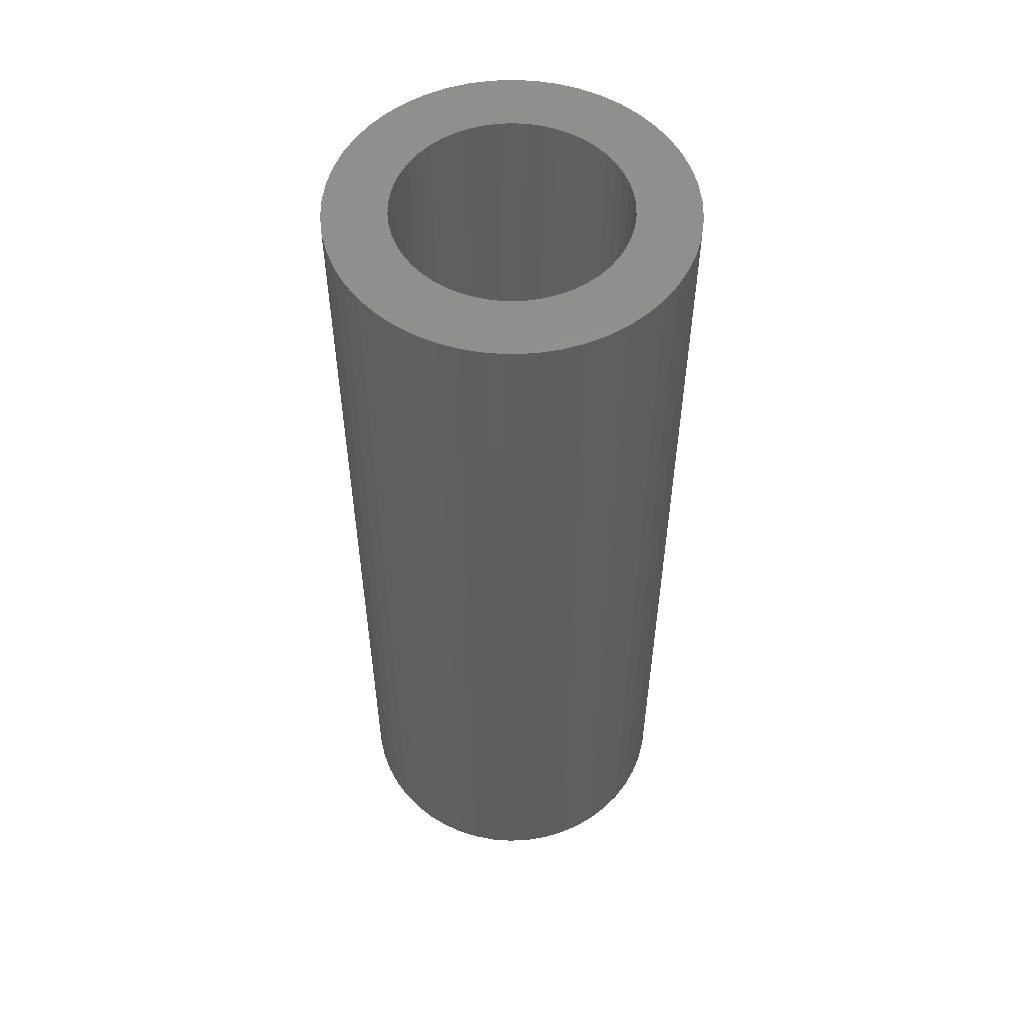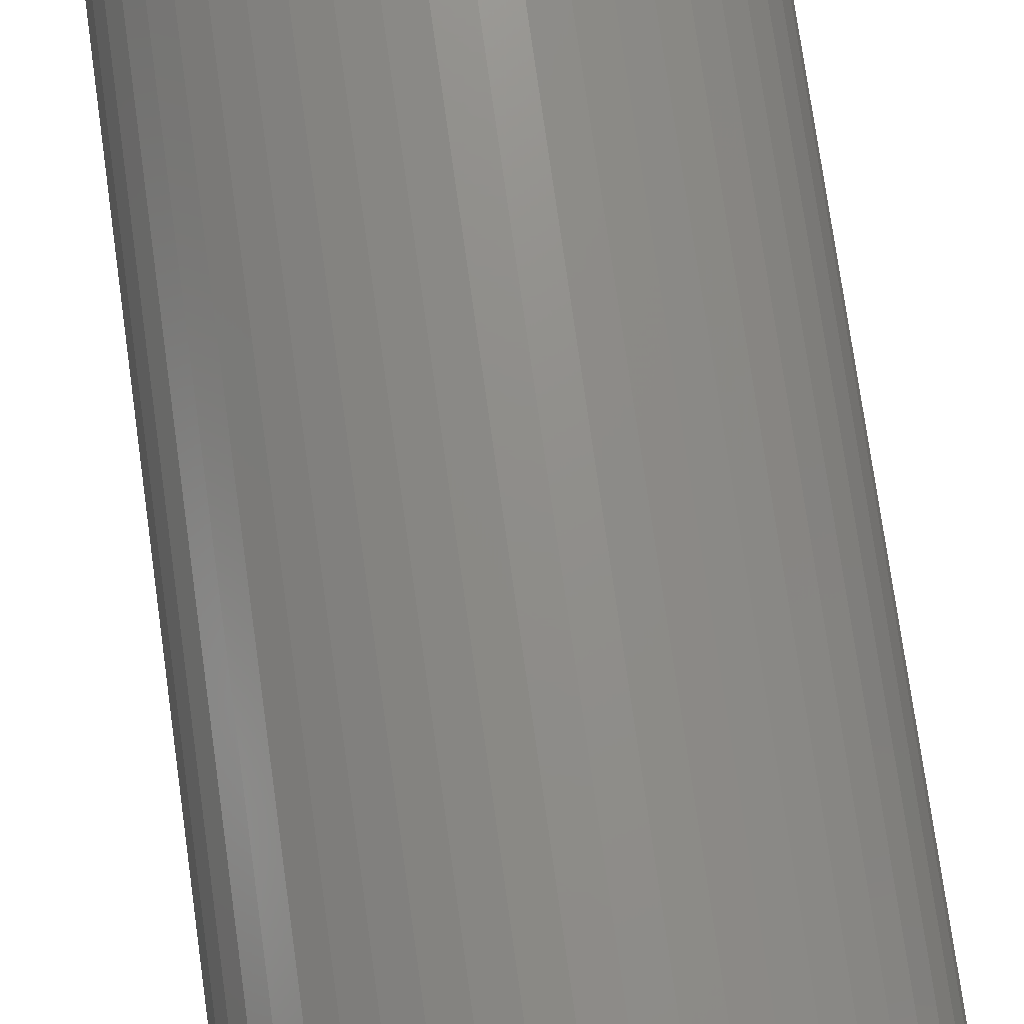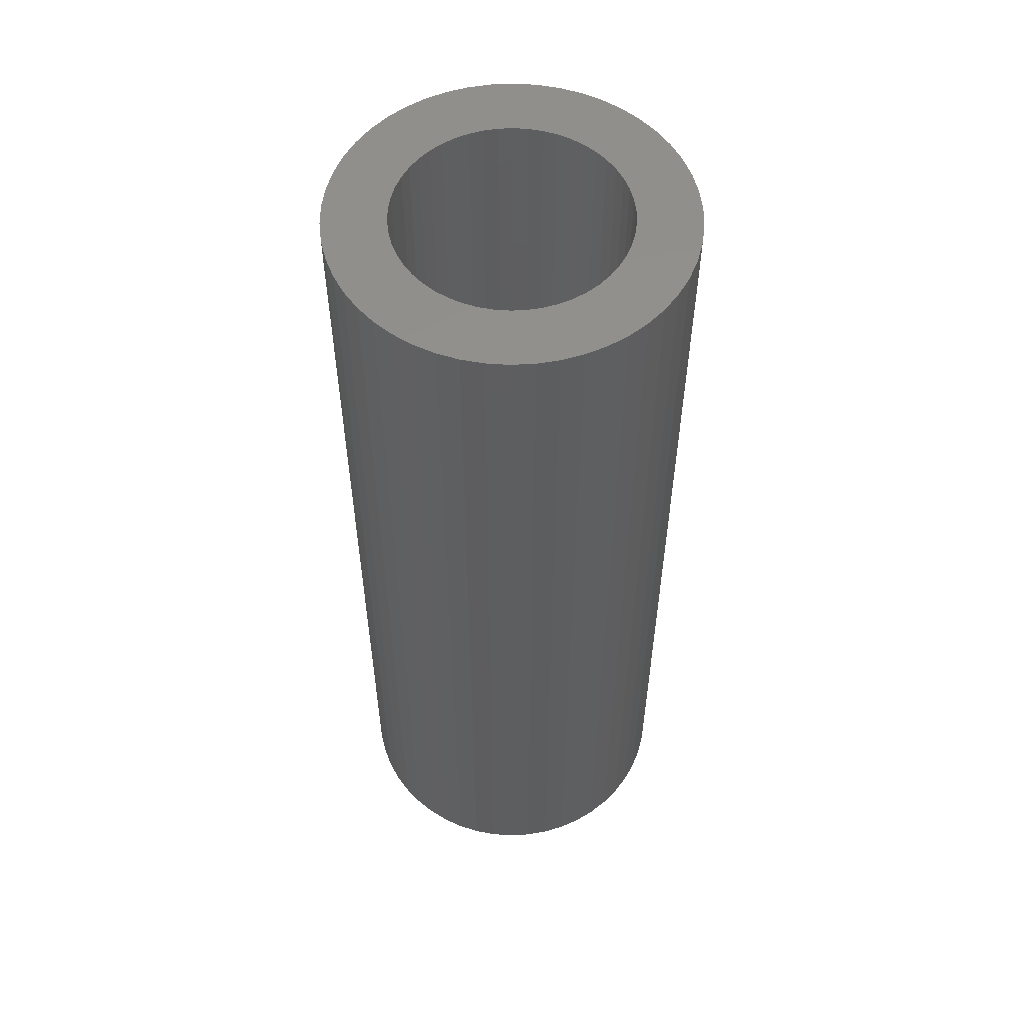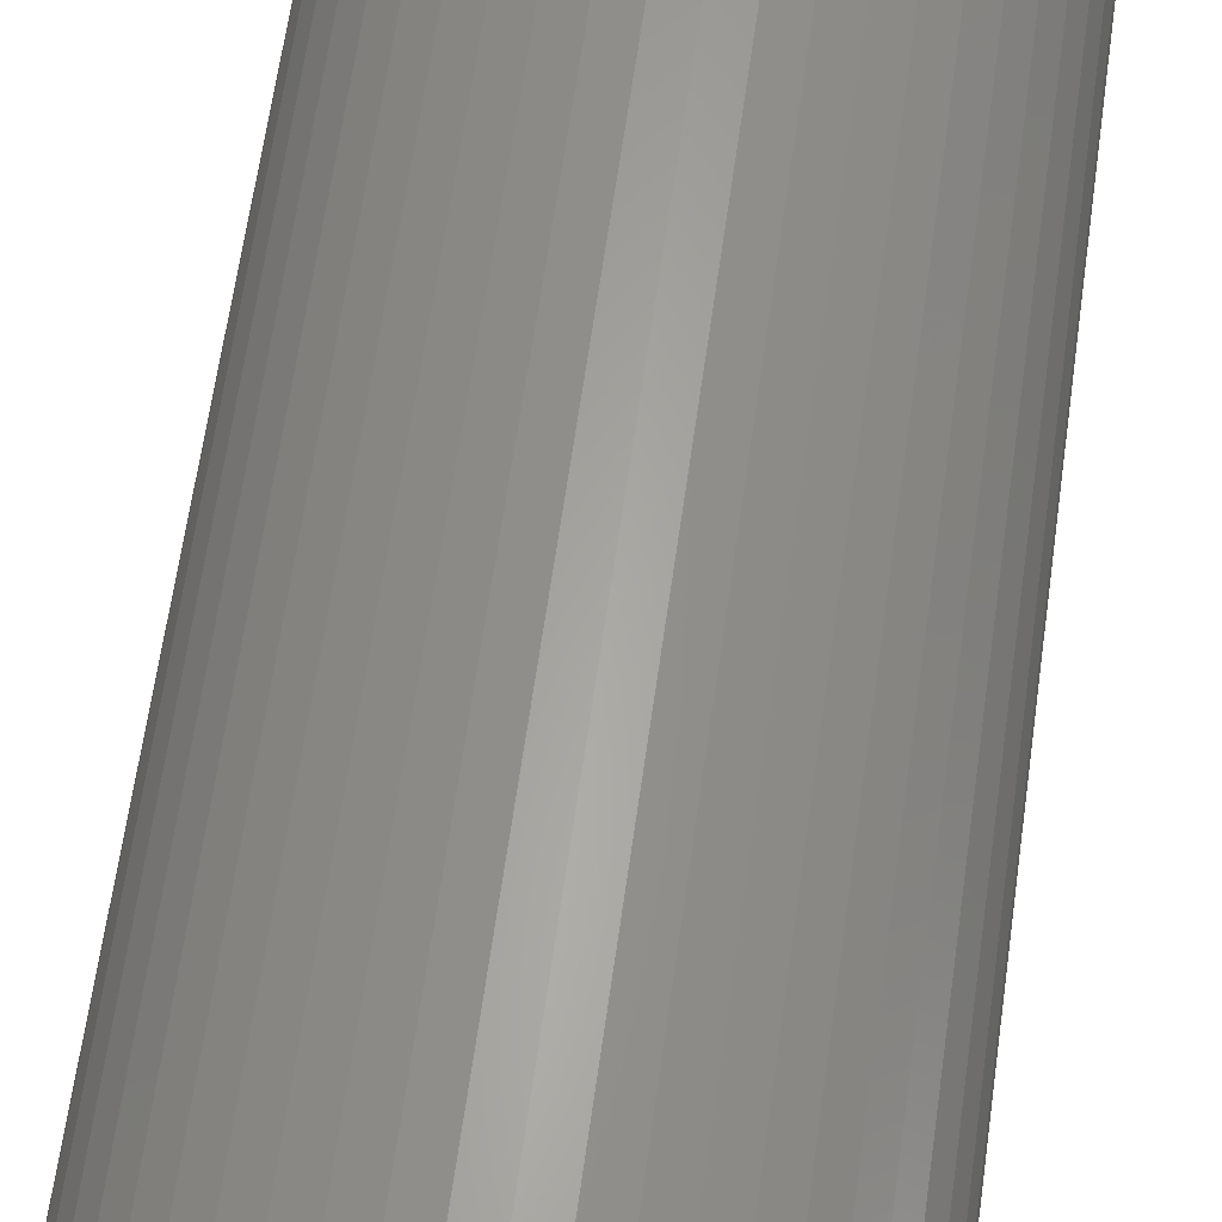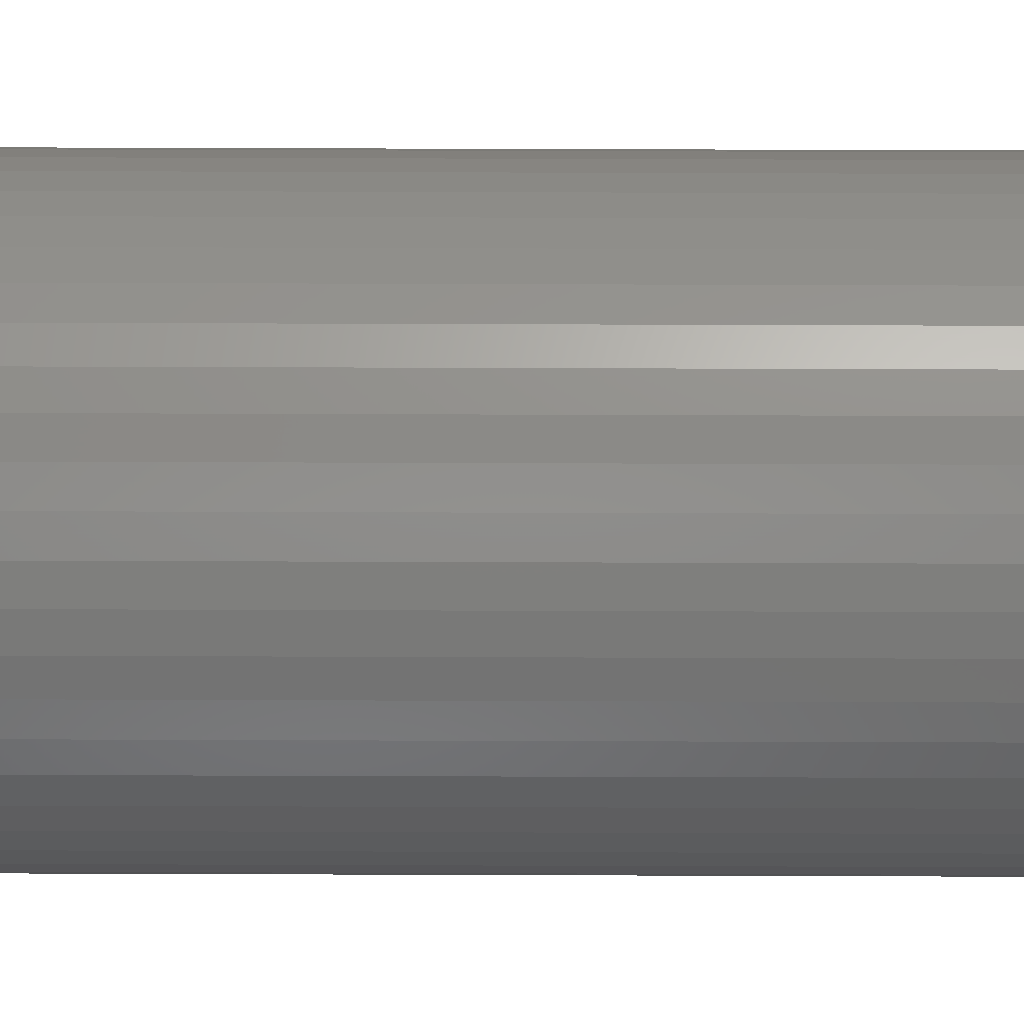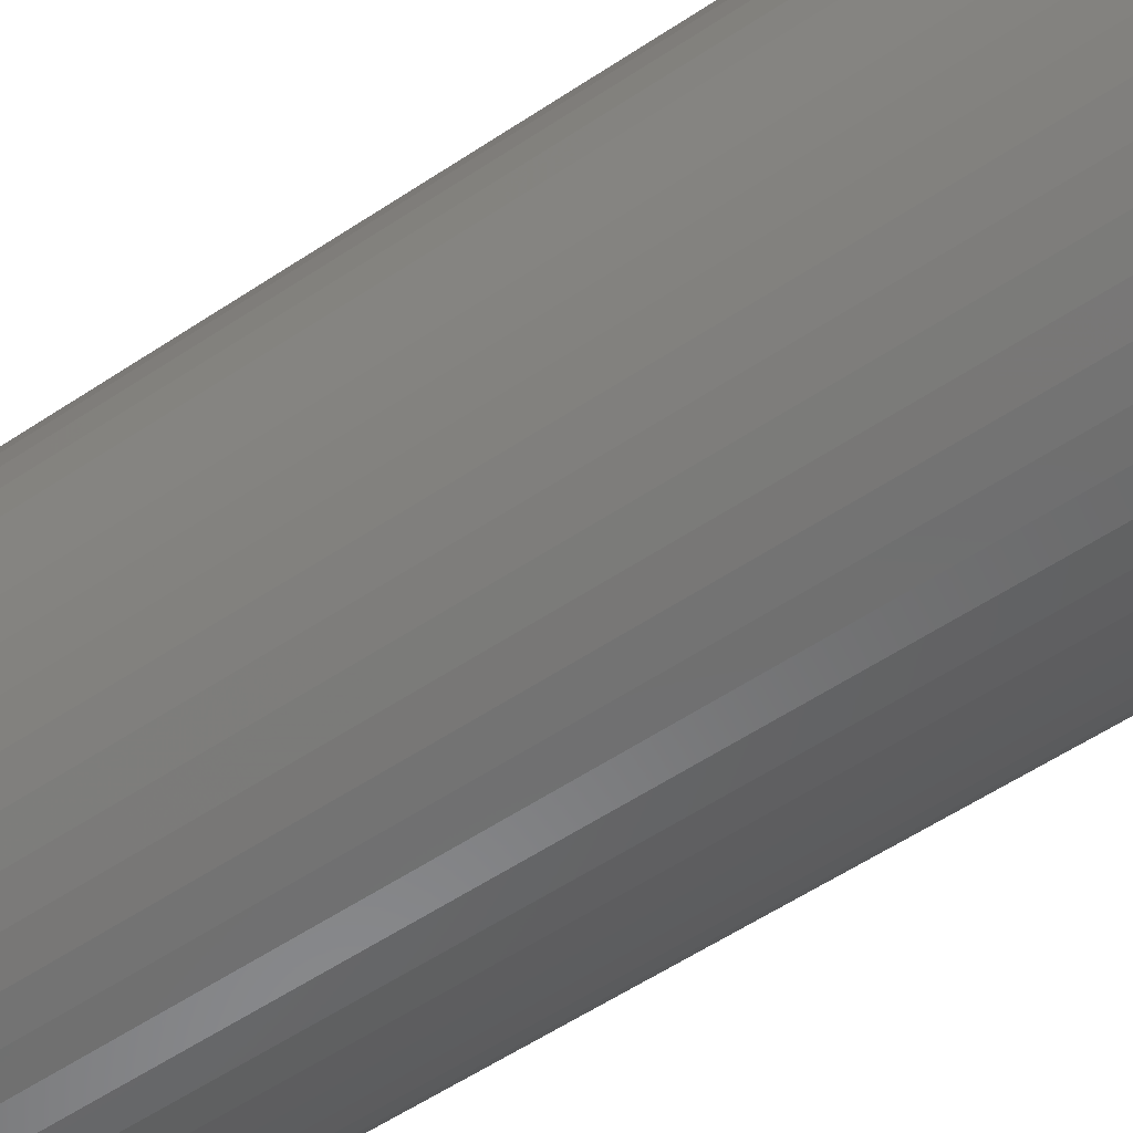
<metadata>
{"format":"stl","ext":"stl","renderer":"f3d","projection":"perspective","resolution":1024,"background":"white","views":[{"elev":54.1,"azim":-139.9,"up":"+Z"},{"elev":73.9,"azim":172.1,"up":"+Y"},{"elev":55.2,"azim":169.7,"up":"+Z"},{"elev":62.5,"azim":-172.1,"up":"+Y"},{"elev":64.9,"azim":-89.8,"up":"+Y"},{"elev":-55.4,"azim":-54.7,"up":"+Y"}]}
</metadata>
<code>
# stl→obj: 200 verts, 400 faces
v 5 0 13.5
v 4.961 0.6267 -13.5
v 4.961 0.6267 13.5
v 5 0 -13.5
v -5 0 -13.5
v -4.961 0.6267 13.5
v -4.961 0.6267 -13.5
v -5 0 13.5
v 0.314 4.99 -13.5
v -0.314 4.99 13.5
v 0.314 4.99 13.5
v -0.314 4.99 -13.5
v -0.314 -4.99 -13.5
v 0.314 -4.99 13.5
v -0.314 -4.99 13.5
v 0.314 -4.99 -13.5
v 3.645 3.423 -13.5
v 3.187 3.853 13.5
v 3.645 3.423 13.5
v 3.187 3.853 -13.5
v -3.187 3.853 -13.5
v -3.645 3.423 13.5
v -3.187 3.853 13.5
v -3.645 3.423 -13.5
v -1.545 4.755 -13.5
v -2.129 4.524 13.5
v -1.545 4.755 13.5
v -2.129 4.524 -13.5
v 4.649 1.841 13.5
v 4.382 2.409 -13.5
v 4.382 2.409 13.5
v 4.649 1.841 -13.5
v 4.843 1.243 -13.5
v 4.843 1.243 13.5
v 2.129 4.524 -13.5
v 1.545 4.755 13.5
v 2.129 4.524 13.5
v 1.545 4.755 -13.5
v 0.9369 4.911 13.5
v 0.9369 4.911 -13.5
v 2.679 4.222 -13.5
v 2.679 4.222 13.5
v -4.649 1.841 -13.5
v -4.382 2.409 13.5
v -4.382 2.409 -13.5
v -4.649 1.841 13.5
v -4.045 2.939 -13.5
v -4.045 2.939 13.5
v -4.843 1.243 -13.5
v -4.843 1.243 13.5
v -0.9369 4.911 -13.5
v -0.9369 4.911 13.5
v 0.9369 -4.911 13.5
v 0.9369 -4.911 -13.5
v 4.045 2.939 13.5
v 4.045 2.939 -13.5
v 3.25 0 13.5
v 3.224 0.4073 13.5
v 4.961 -0.6267 13.5
v 3.148 0.8082 13.5
v 3.224 -0.4073 13.5
v 3.022 1.196 13.5
v 4.843 -1.243 13.5
v 2.848 1.566 13.5
v 3.148 -0.8082 13.5
v 2.629 1.91 13.5
v 4.649 -1.841 13.5
v 3.022 -1.196 13.5
v 2.369 2.225 13.5
v 2.072 2.504 13.5
v 1.741 2.744 13.5
v 1.384 2.941 13.5
v 1.004 3.091 13.5
v 0.609 3.192 13.5
v 0.2041 3.244 13.5
v -0.2041 3.244 13.5
v -0.609 3.192 13.5
v -1.004 3.091 13.5
v -1.384 2.941 13.5
v -1.741 2.744 13.5
v -2.679 4.222 13.5
v -2.072 2.504 13.5
v -2.369 2.225 13.5
v -2.629 1.91 13.5
v -2.848 1.566 13.5
v -3.022 1.196 13.5
v 4.382 -2.409 13.5
v 2.848 -1.566 13.5
v 4.045 -2.939 13.5
v 2.629 -1.91 13.5
v 3.645 -3.423 13.5
v 2.369 -2.225 13.5
v 3.187 -3.853 13.5
v 2.072 -2.504 13.5
v 2.679 -4.222 13.5
v 1.741 -2.744 13.5
v 2.129 -4.524 13.5
v 1.384 -2.941 13.5
v 1.545 -4.755 13.5
v 1.004 -3.091 13.5
v 0.609 -3.192 13.5
v 0.2041 -3.244 13.5
v -0.2041 -3.244 13.5
v -0.609 -3.192 13.5
v -0.9369 -4.911 13.5
v -1.004 -3.091 13.5
v -1.545 -4.755 13.5
v -1.384 -2.941 13.5
v -2.129 -4.524 13.5
v -1.741 -2.744 13.5
v -2.679 -4.222 13.5
v -2.072 -2.504 13.5
v -3.187 -3.853 13.5
v -2.369 -2.225 13.5
v -3.645 -3.423 13.5
v -2.629 -1.91 13.5
v -4.045 -2.939 13.5
v -2.848 -1.566 13.5
v -4.382 -2.409 13.5
v -3.022 -1.196 13.5
v -4.649 -1.841 13.5
v -3.148 -0.8082 13.5
v -4.843 -1.243 13.5
v -3.224 -0.4073 13.5
v -4.961 -0.6267 13.5
v -3.25 0 13.5
v -3.148 0.8082 13.5
v -3.224 0.4073 13.5
v -2.679 4.222 -13.5
v 4.961 -0.6267 -13.5
v 4.843 -1.243 -13.5
v -3.645 -3.423 -13.5
v -3.187 -3.853 -13.5
v -4.382 -2.409 -13.5
v -4.649 -1.841 -13.5
v -4.045 -2.939 -13.5
v 3.25 0 -13.5
v 3.224 -0.4073 -13.5
v 3.148 -0.8082 -13.5
v 4.649 -1.841 -13.5
v 3.224 0.4073 -13.5
v 3.022 -1.196 -13.5
v 4.382 -2.409 -13.5
v 2.848 -1.566 -13.5
v 4.045 -2.939 -13.5
v 3.148 0.8082 -13.5
v 2.629 -1.91 -13.5
v 3.645 -3.423 -13.5
v 3.022 1.196 -13.5
v 2.369 -2.225 -13.5
v 3.187 -3.853 -13.5
v 2.072 -2.504 -13.5
v 2.679 -4.222 -13.5
v 1.741 -2.744 -13.5
v 2.129 -4.524 -13.5
v 1.384 -2.941 -13.5
v 1.545 -4.755 -13.5
v 1.004 -3.091 -13.5
v 0.609 -3.192 -13.5
v 0.2041 -3.244 -13.5
v -0.2041 -3.244 -13.5
v -0.609 -3.192 -13.5
v -0.9369 -4.911 -13.5
v -1.004 -3.091 -13.5
v -1.545 -4.755 -13.5
v -1.384 -2.941 -13.5
v -2.129 -4.524 -13.5
v -1.741 -2.744 -13.5
v -2.679 -4.222 -13.5
v -2.072 -2.504 -13.5
v -2.369 -2.225 -13.5
v -2.629 -1.91 -13.5
v -2.848 -1.566 -13.5
v -3.022 -1.196 -13.5
v 2.848 1.566 -13.5
v 2.629 1.91 -13.5
v 2.369 2.225 -13.5
v 2.072 2.504 -13.5
v 1.741 2.744 -13.5
v 1.384 2.941 -13.5
v 1.004 3.091 -13.5
v 0.609 3.192 -13.5
v 0.2041 3.244 -13.5
v -0.2041 3.244 -13.5
v -0.609 3.192 -13.5
v -1.004 3.091 -13.5
v -1.384 2.941 -13.5
v -1.741 2.744 -13.5
v -2.072 2.504 -13.5
v -2.369 2.225 -13.5
v -2.629 1.91 -13.5
v -2.848 1.566 -13.5
v -3.022 1.196 -13.5
v -3.148 0.8082 -13.5
v -3.224 0.4073 -13.5
v -3.25 0 -13.5
v -3.148 -0.8082 -13.5
v -4.843 -1.243 -13.5
v -3.224 -0.4073 -13.5
v -4.961 -0.6267 -13.5
f 1 2 3
f 2 1 4
f 5 6 7
f 6 5 8
f 9 10 11
f 10 9 12
f 13 14 15
f 14 13 16
f 17 18 19
f 18 17 20
f 21 22 23
f 22 21 24
f 25 26 27
f 26 25 28
f 29 30 31
f 30 29 32
f 3 33 34
f 33 3 2
f 35 36 37
f 36 35 38
f 38 39 36
f 39 38 40
f 41 37 42
f 37 41 35
f 43 44 45
f 44 43 46
f 47 22 24
f 22 47 48
f 49 46 43
f 46 49 50
f 51 27 52
f 27 51 25
f 16 53 14
f 53 16 54
f 34 32 29
f 32 34 33
f 55 17 19
f 17 55 56
f 31 56 55
f 56 31 30
f 40 11 39
f 11 40 9
f 20 42 18
f 42 20 41
f 45 48 47
f 48 45 44
f 7 50 49
f 50 7 6
f 57 1 3
f 58 3 34
f 1 57 59
f 60 34 29
f 61 59 57
f 62 29 31
f 59 61 63
f 64 31 55
f 65 63 61
f 66 55 19
f 63 65 67
f 68 67 65
f 3 58 57
f 69 19 18
f 34 60 58
f 29 62 60
f 31 64 62
f 70 18 42
f 55 66 64
f 19 69 66
f 71 42 37
f 18 70 69
f 42 71 70
f 72 37 36
f 37 72 71
f 36 73 72
f 39 73 36
f 39 74 73
f 11 74 39
f 11 75 74
f 11 76 75
f 10 76 11
f 10 77 76
f 52 77 10
f 52 78 77
f 27 78 52
f 78 27 79
f 26 79 27
f 79 26 80
f 81 80 26
f 80 81 82
f 23 82 81
f 82 23 83
f 22 83 23
f 83 22 84
f 48 84 22
f 84 48 85
f 44 85 48
f 85 44 86
f 46 86 44
f 67 68 87
f 88 87 68
f 87 88 89
f 90 89 88
f 89 90 91
f 92 91 90
f 91 92 93
f 94 93 92
f 93 94 95
f 96 95 94
f 95 96 97
f 98 97 96
f 97 98 99
f 100 99 98
f 100 53 99
f 101 53 100
f 101 14 53
f 102 14 101
f 103 14 102
f 103 15 14
f 104 15 103
f 104 105 15
f 106 105 104
f 107 106 108
f 106 107 105
f 109 108 110
f 111 110 112
f 108 109 107
f 113 112 114
f 115 114 116
f 110 111 109
f 117 116 118
f 119 118 120
f 121 120 122
f 112 113 111
f 123 122 124
f 125 124 126
f 86 46 127
f 114 115 113
f 50 127 46
f 116 117 115
f 127 50 128
f 118 119 117
f 6 128 50
f 120 121 119
f 128 6 126
f 122 123 121
f 8 126 6
f 124 125 123
f 126 8 125
f 28 81 26
f 81 28 129
f 129 23 81
f 23 129 21
f 12 52 10
f 52 12 51
f 63 130 59
f 130 63 131
f 132 113 115
f 113 132 133
f 134 121 135
f 121 134 119
f 132 117 136
f 117 132 115
f 137 4 130
f 138 130 131
f 4 137 2
f 139 131 140
f 141 2 137
f 142 140 143
f 2 141 33
f 144 143 145
f 146 33 141
f 147 145 148
f 33 146 32
f 149 32 146
f 130 138 137
f 150 148 151
f 131 139 138
f 140 142 139
f 143 144 142
f 152 151 153
f 145 147 144
f 148 150 147
f 154 153 155
f 151 152 150
f 153 154 152
f 156 155 157
f 155 156 154
f 157 158 156
f 54 158 157
f 54 159 158
f 16 159 54
f 16 160 159
f 16 161 160
f 13 161 16
f 13 162 161
f 163 162 13
f 163 164 162
f 165 164 163
f 164 165 166
f 167 166 165
f 166 167 168
f 169 168 167
f 168 169 170
f 133 170 169
f 170 133 171
f 132 171 133
f 171 132 172
f 136 172 132
f 172 136 173
f 134 173 136
f 173 134 174
f 135 174 134
f 32 149 30
f 175 30 149
f 30 175 56
f 176 56 175
f 56 176 17
f 177 17 176
f 17 177 20
f 178 20 177
f 20 178 41
f 179 41 178
f 41 179 35
f 180 35 179
f 35 180 38
f 181 38 180
f 181 40 38
f 182 40 181
f 182 9 40
f 183 9 182
f 184 9 183
f 184 12 9
f 185 12 184
f 185 51 12
f 186 51 185
f 25 186 187
f 186 25 51
f 28 187 188
f 129 188 189
f 187 28 25
f 21 189 190
f 24 190 191
f 188 129 28
f 47 191 192
f 45 192 193
f 43 193 194
f 189 21 129
f 49 194 195
f 7 195 196
f 174 135 197
f 190 24 21
f 198 197 135
f 191 47 24
f 197 198 199
f 192 45 47
f 200 199 198
f 193 43 45
f 199 200 196
f 194 49 43
f 5 196 200
f 195 7 49
f 196 5 7
f 155 95 97
f 95 155 153
f 87 140 67
f 140 87 143
f 59 4 1
f 4 59 130
f 135 123 198
f 123 135 121
f 151 91 93
f 91 151 148
f 157 97 99
f 97 157 155
f 54 99 53
f 99 54 157
f 89 143 87
f 143 89 145
f 91 145 89
f 145 91 148
f 67 131 63
f 131 67 140
f 163 15 105
f 15 163 13
f 165 105 107
f 105 165 163
f 136 119 134
f 119 136 117
f 198 125 200
f 125 198 123
f 200 8 5
f 8 200 125
f 153 93 95
f 93 153 151
f 167 107 109
f 107 167 165
f 169 109 111
f 109 169 167
f 133 111 113
f 111 133 169
f 137 58 141
f 58 137 57
f 126 195 128
f 195 126 196
f 184 75 76
f 75 184 183
f 178 69 70
f 69 178 177
f 190 82 83
f 82 190 189
f 187 78 79
f 78 187 186
f 147 88 144
f 88 147 90
f 149 64 175
f 64 149 62
f 175 66 176
f 66 175 64
f 181 72 73
f 72 181 180
f 182 73 74
f 73 182 181
f 179 70 71
f 70 179 178
f 85 191 84
f 191 85 192
f 84 190 83
f 190 84 191
f 127 193 86
f 193 127 194
f 188 79 80
f 79 188 187
f 185 76 77
f 76 185 184
f 138 57 137
f 57 138 61
f 162 106 104
f 106 162 164
f 159 102 101
f 102 159 160
f 146 62 149
f 62 146 60
f 141 60 146
f 60 141 58
f 176 69 177
f 69 176 66
f 183 74 75
f 74 183 182
f 180 71 72
f 71 180 179
f 86 192 85
f 192 86 193
f 128 194 127
f 194 128 195
f 189 80 82
f 80 189 188
f 186 77 78
f 77 186 185
f 152 96 94
f 96 152 154
f 142 65 139
f 65 142 68
f 144 68 142
f 68 144 88
f 139 61 138
f 61 139 65
f 161 104 103
f 104 161 162
f 120 197 122
f 197 120 174
f 154 98 96
f 98 154 156
f 164 108 106
f 108 164 166
f 114 172 116
f 172 114 171
f 124 196 126
f 196 124 199
f 150 94 92
f 94 150 152
f 150 90 147
f 90 150 92
f 160 103 102
f 103 160 161
f 166 110 108
f 110 166 168
f 170 114 112
f 114 170 171
f 118 174 120
f 174 118 173
f 122 199 124
f 199 122 197
f 158 101 100
f 101 158 159
f 156 100 98
f 100 156 158
f 168 112 110
f 112 168 170
f 116 173 118
f 173 116 172

</code>
